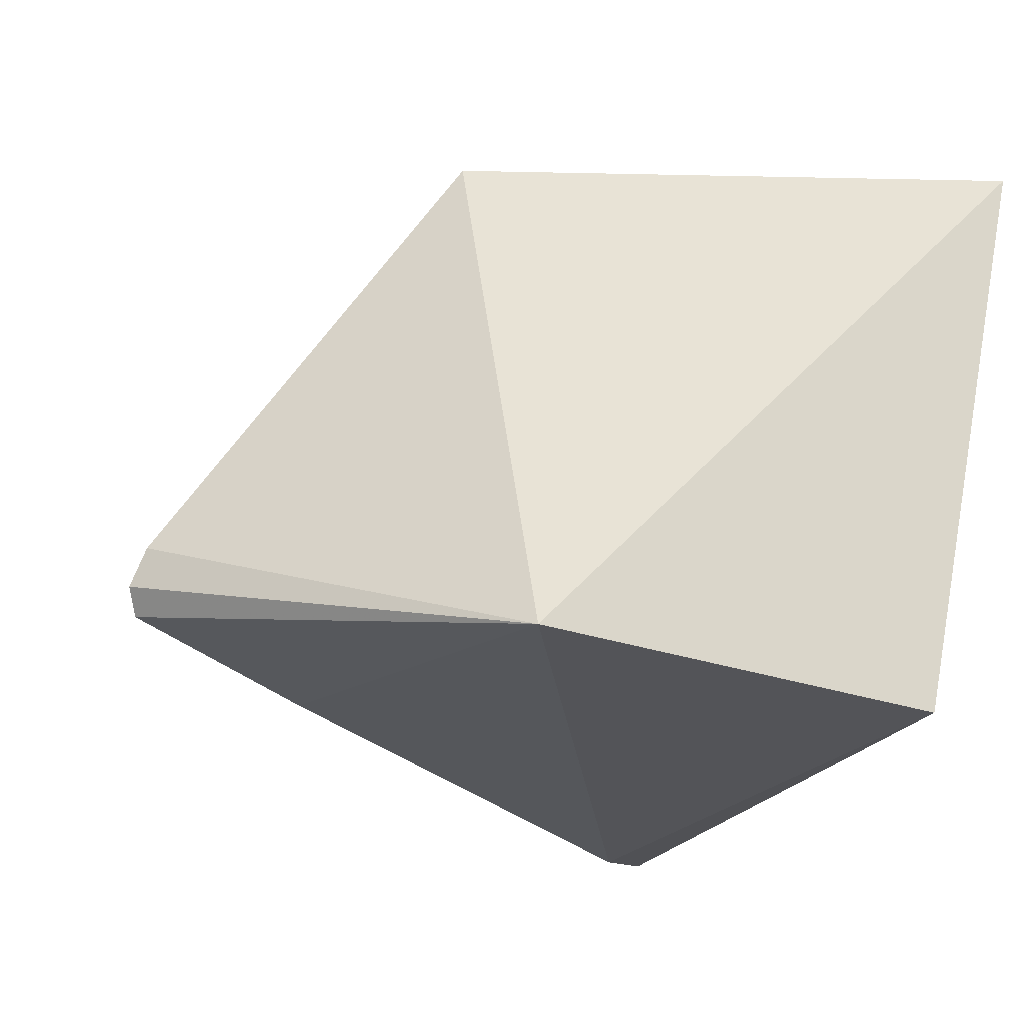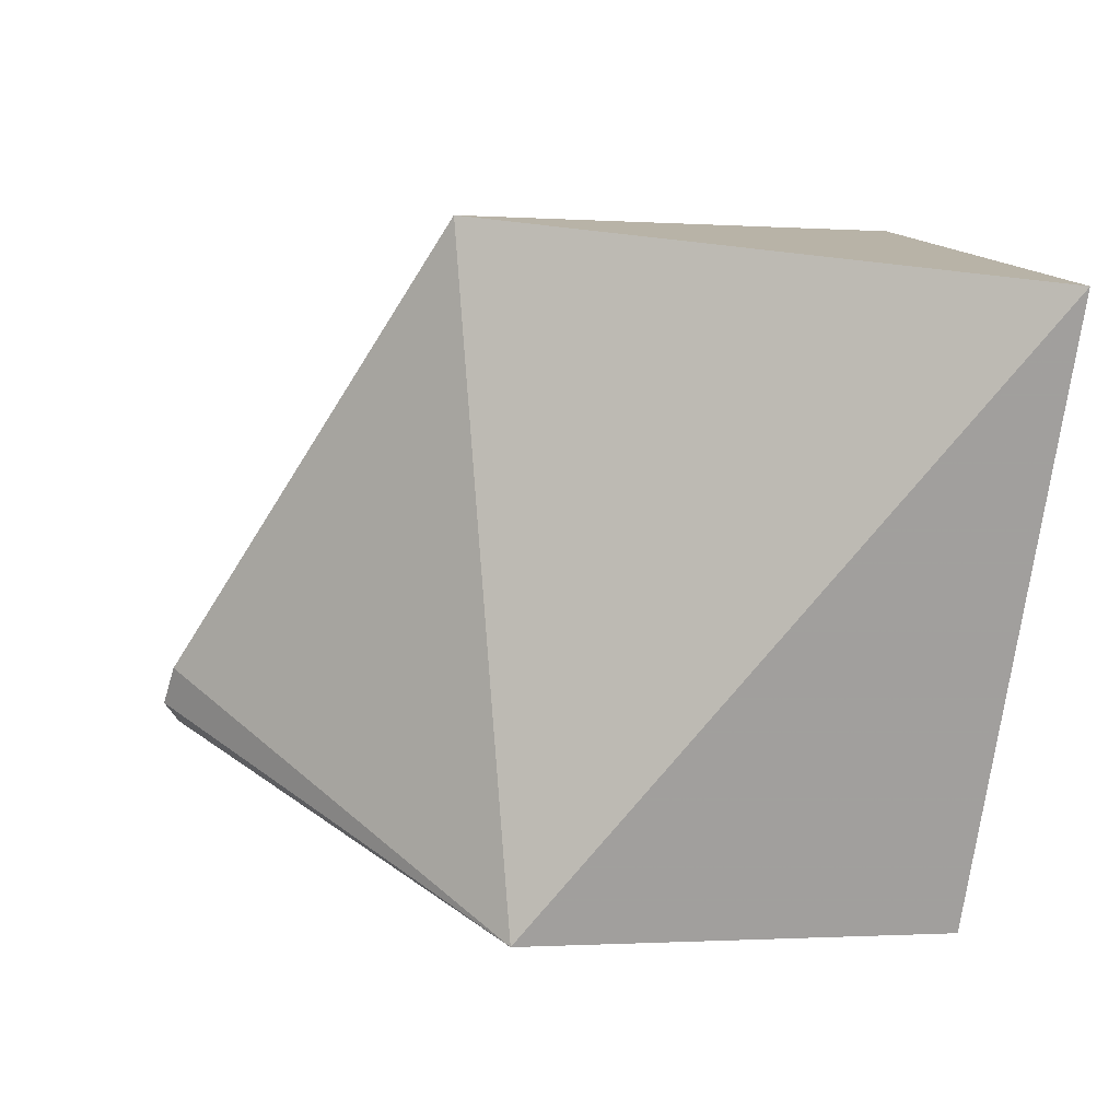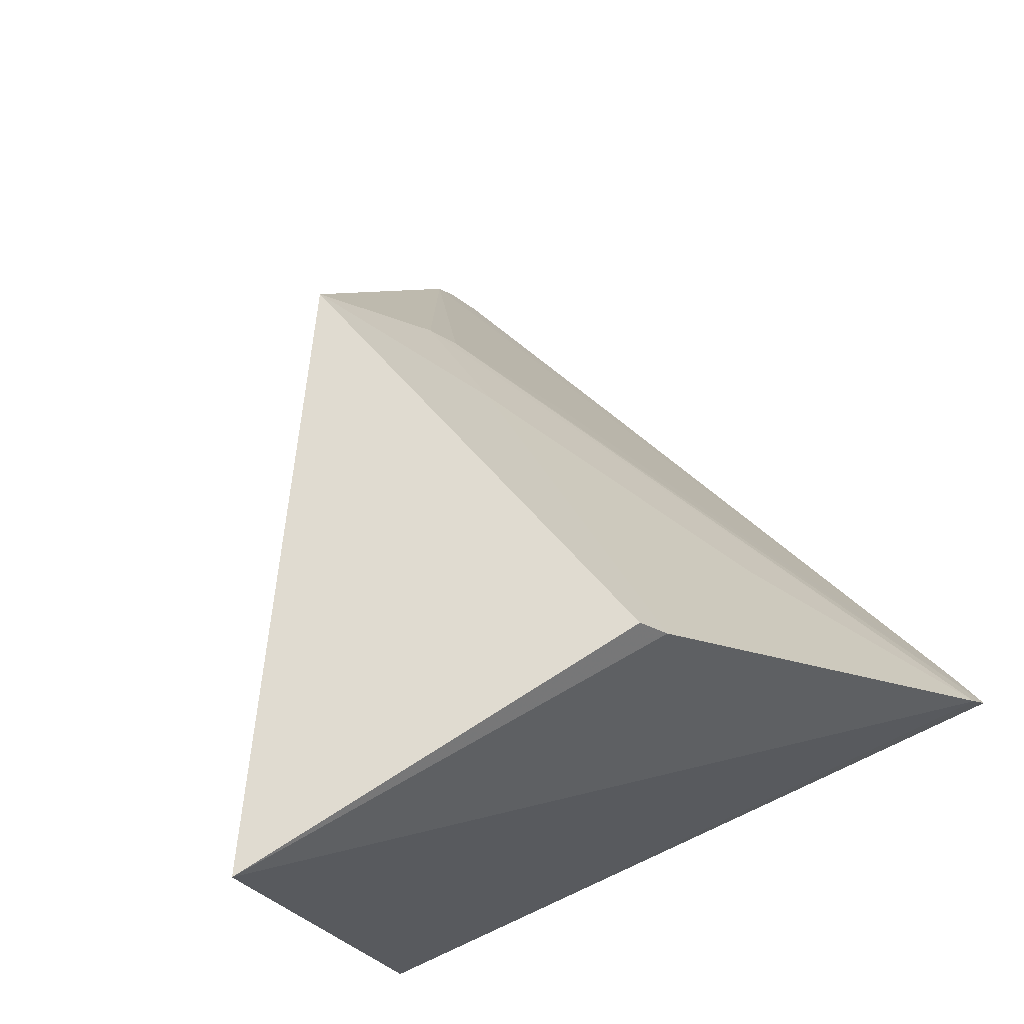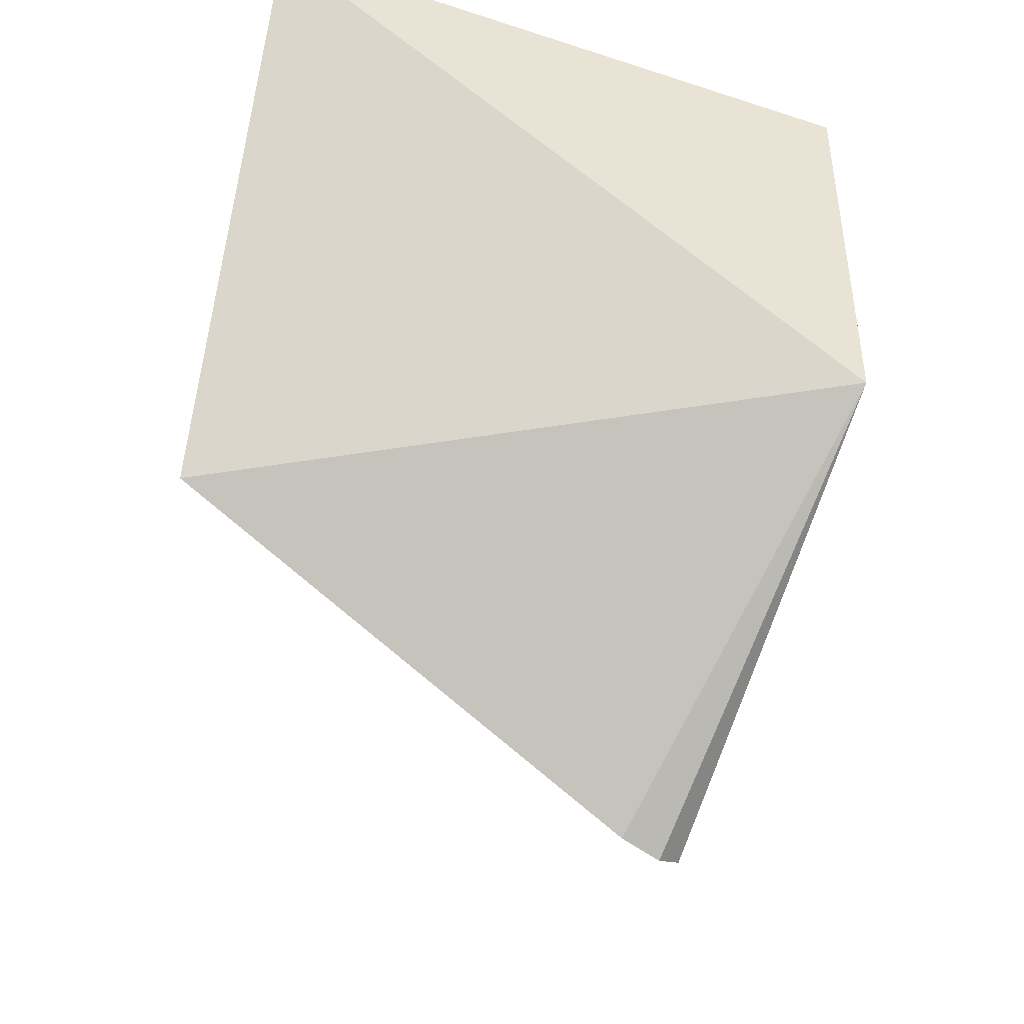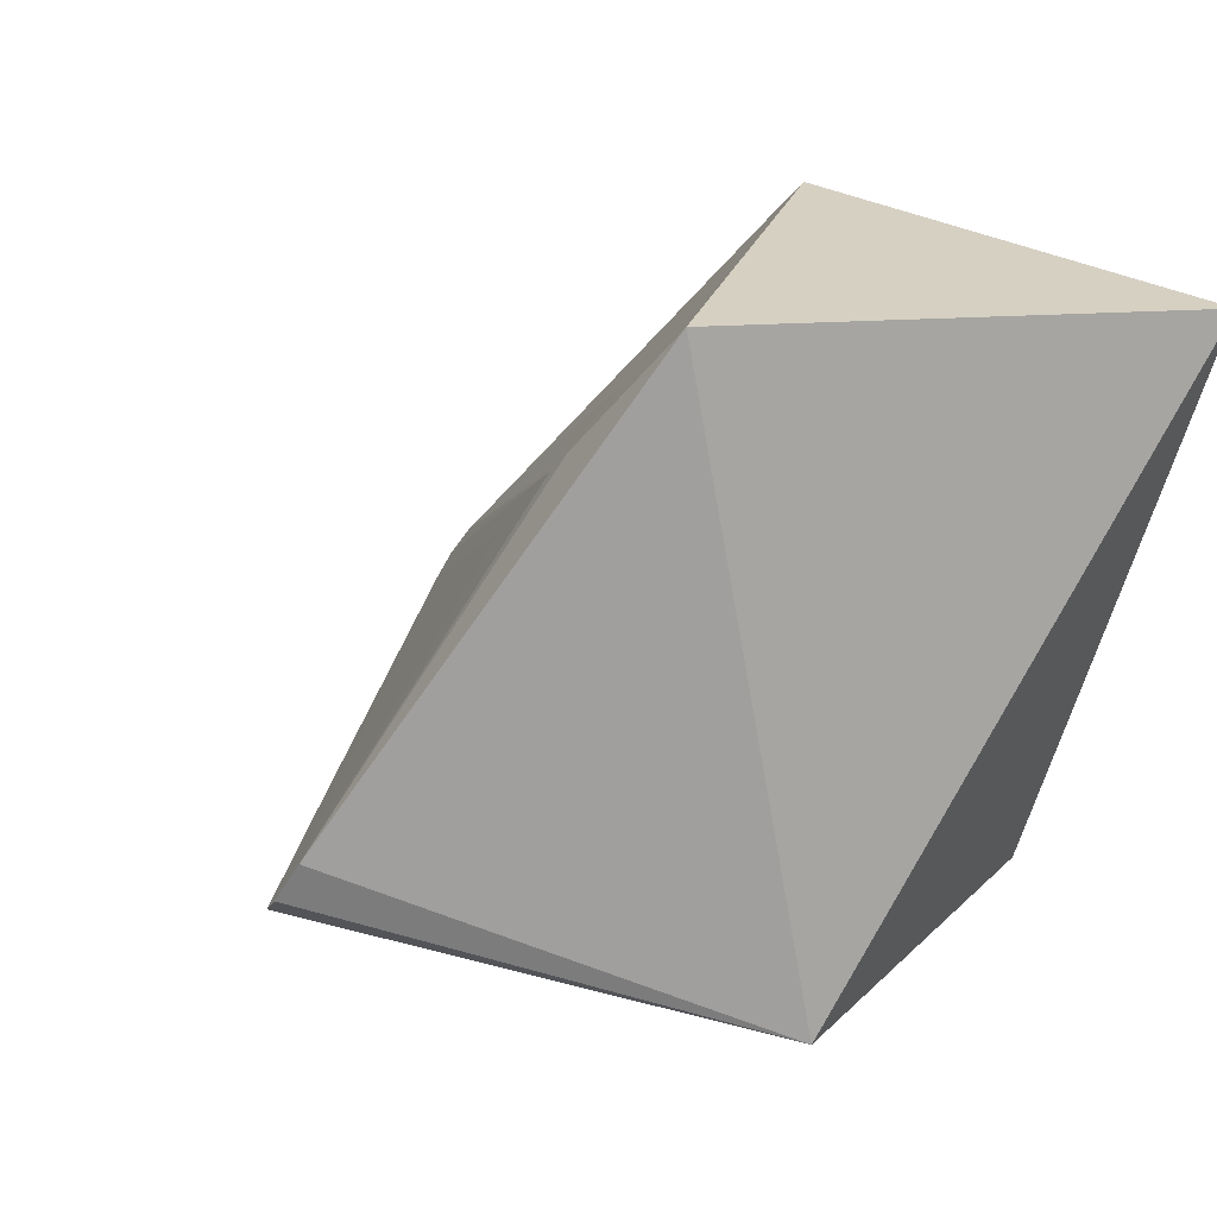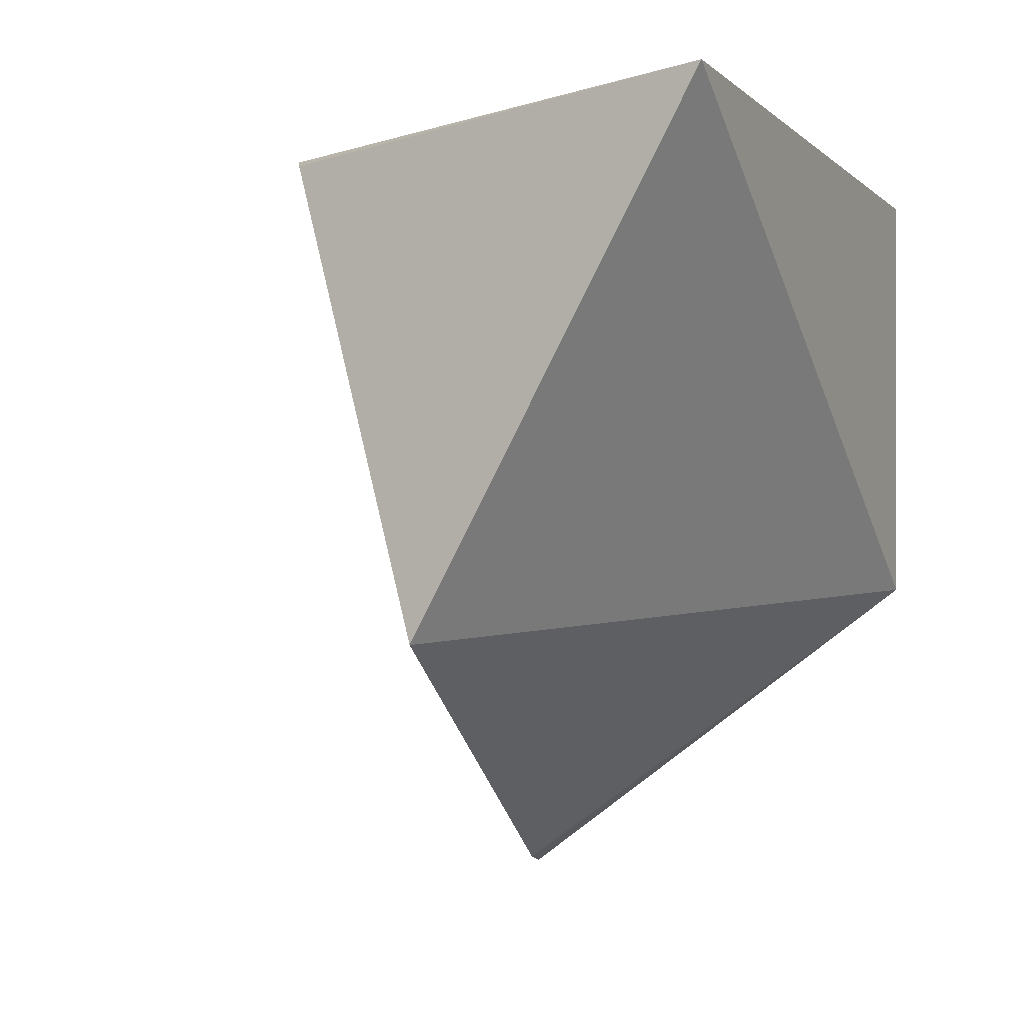
<metadata>
{"format":"obj","ext":"obj","renderer":"f3d","projection":"perspective","resolution":1024,"background":"white","views":[{"elev":-35.8,"azim":-112.2,"up":"+Y"},{"elev":3.7,"azim":-98.4,"up":"+Y"},{"elev":59.6,"azim":-22.3,"up":"+Y"},{"elev":-45.4,"azim":-92.2,"up":"+Z"},{"elev":23.6,"azim":-147.1,"up":"+Y"},{"elev":0.0,"azim":-140.1,"up":"+Z"}]}
</metadata>
<code>
v -0.05868 0.009994 0.04499
v -0.05766 0.008515 0.04476
v -0.07947 0.0249 0.02224
v -0.07564 0.01097 0.00922
v -0.09198 0.000116 0.04417
v -0.07466 0.02001 0.02519
v -0.09198 0.000116 0.02381
v -0.09971 0.0289 0.0472
v -0.05834 0.008037 0.04252
v -0.07918 0.03241 0.04414
v -0.08624 0.0325 0.022
v -0.07358 0.0081 0.009439
v -0.07795 0.03121 0.04455
v -0.08064 0.02607 0.02175
v -0.06873 0.007934 0.01973
v -0.07461 0.009137 0.008743
v -0.06953 0.01956 0.03756
v -0.07965 0.02711 0.02728
f 1 2 3
f 5 2 1
f 6 3 2
f 6 4 3
f 8 5 1
f 8 7 5
f 9 6 2
f 9 4 6
f 9 2 5
f 9 5 7
f 11 4 7
f 11 7 8
f 11 8 10
f 13 10 8
f 13 8 1
f 13 11 10
f 14 3 4
f 14 4 11
f 14 1 3
f 15 9 7
f 15 7 12
f 15 12 4
f 15 4 9
f 16 12 7
f 16 7 4
f 16 4 12
f 17 13 1
f 17 1 14
f 18 11 13
f 18 13 17
f 18 17 14
f 18 14 11

</code>
